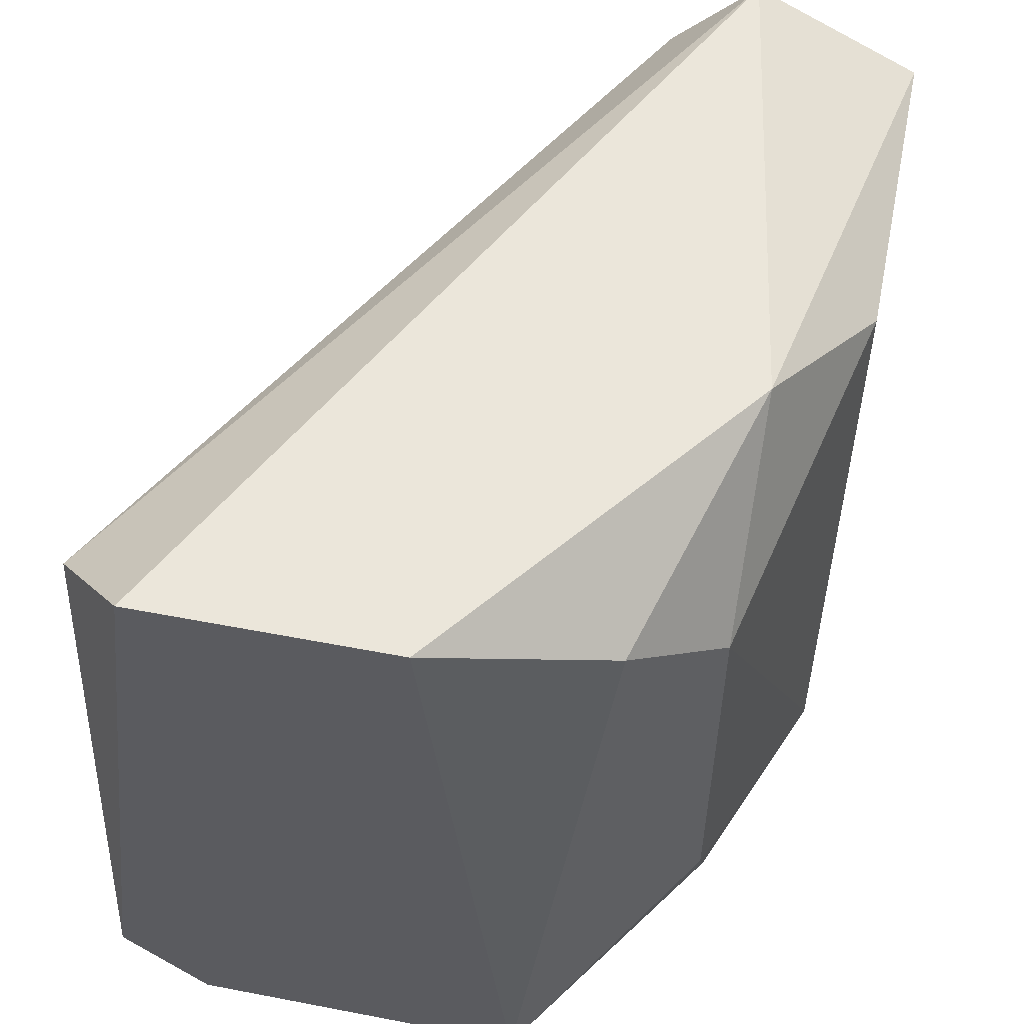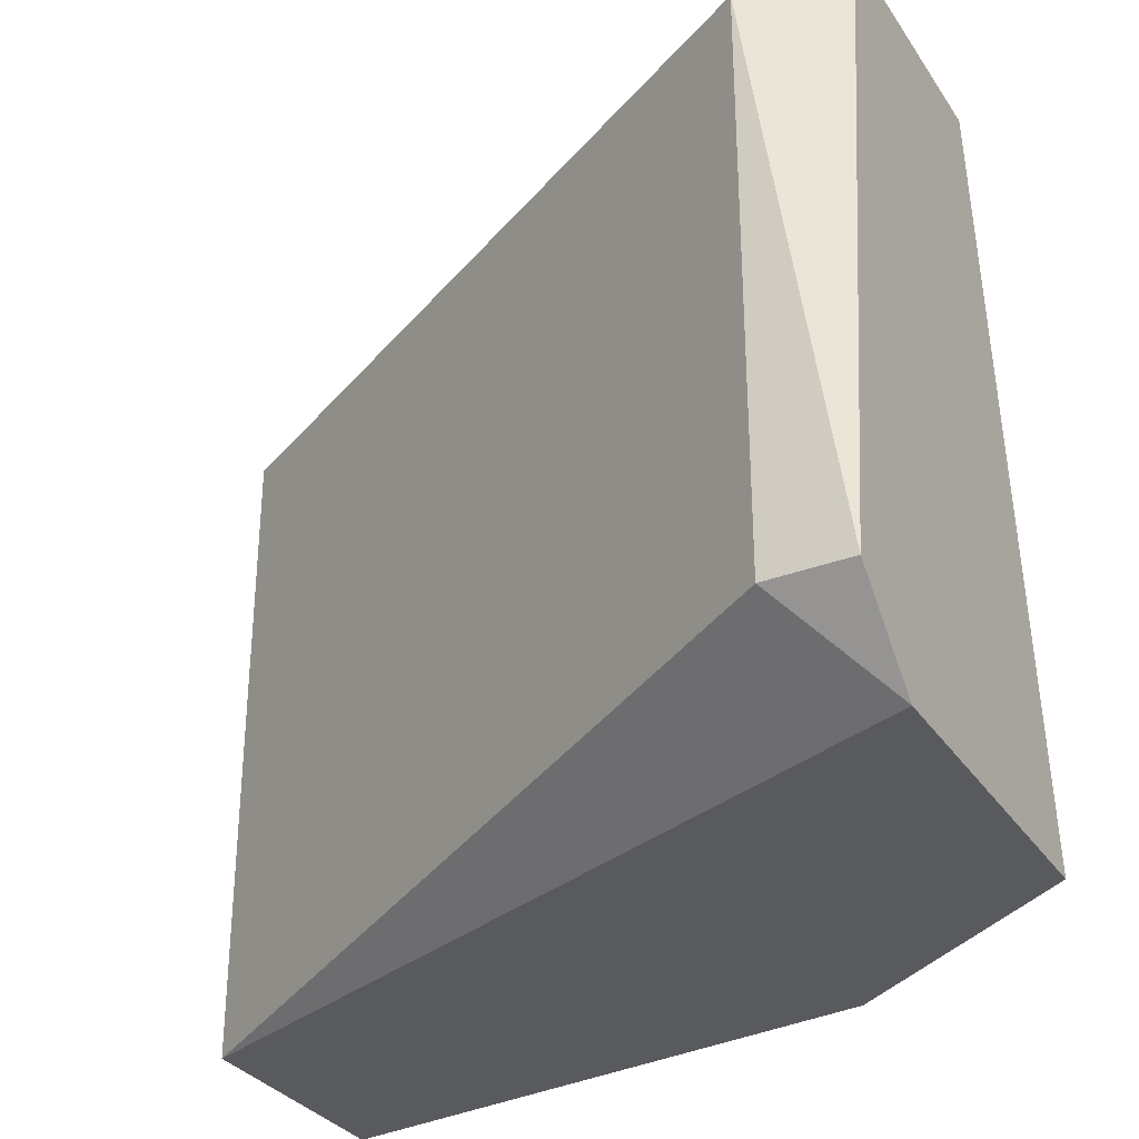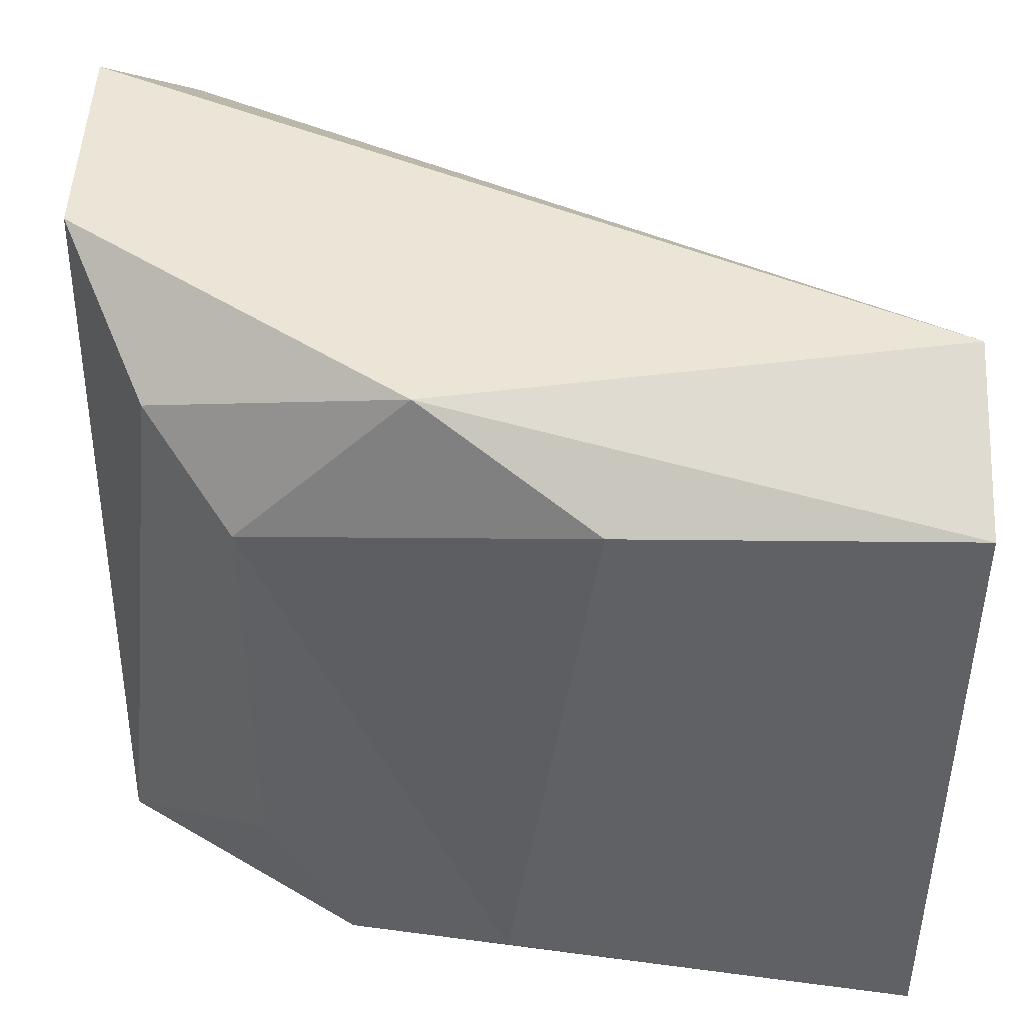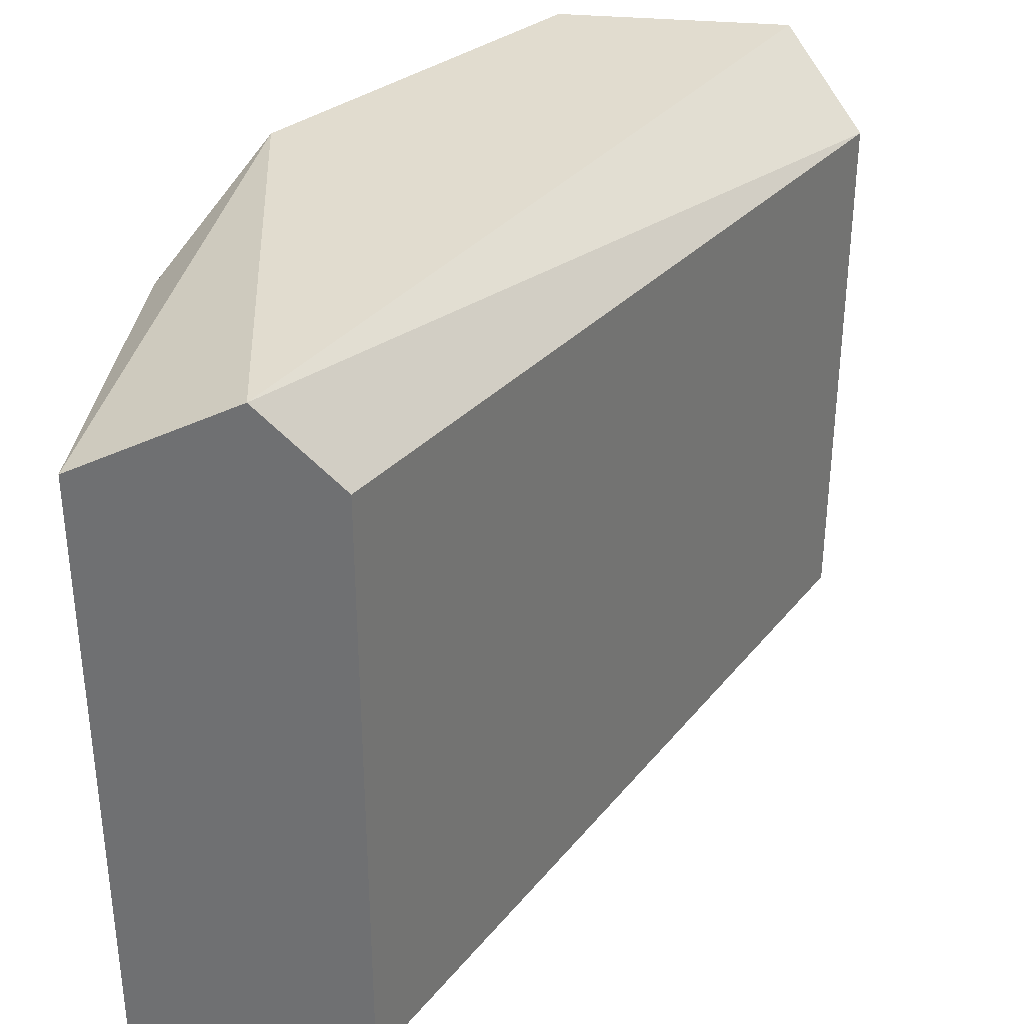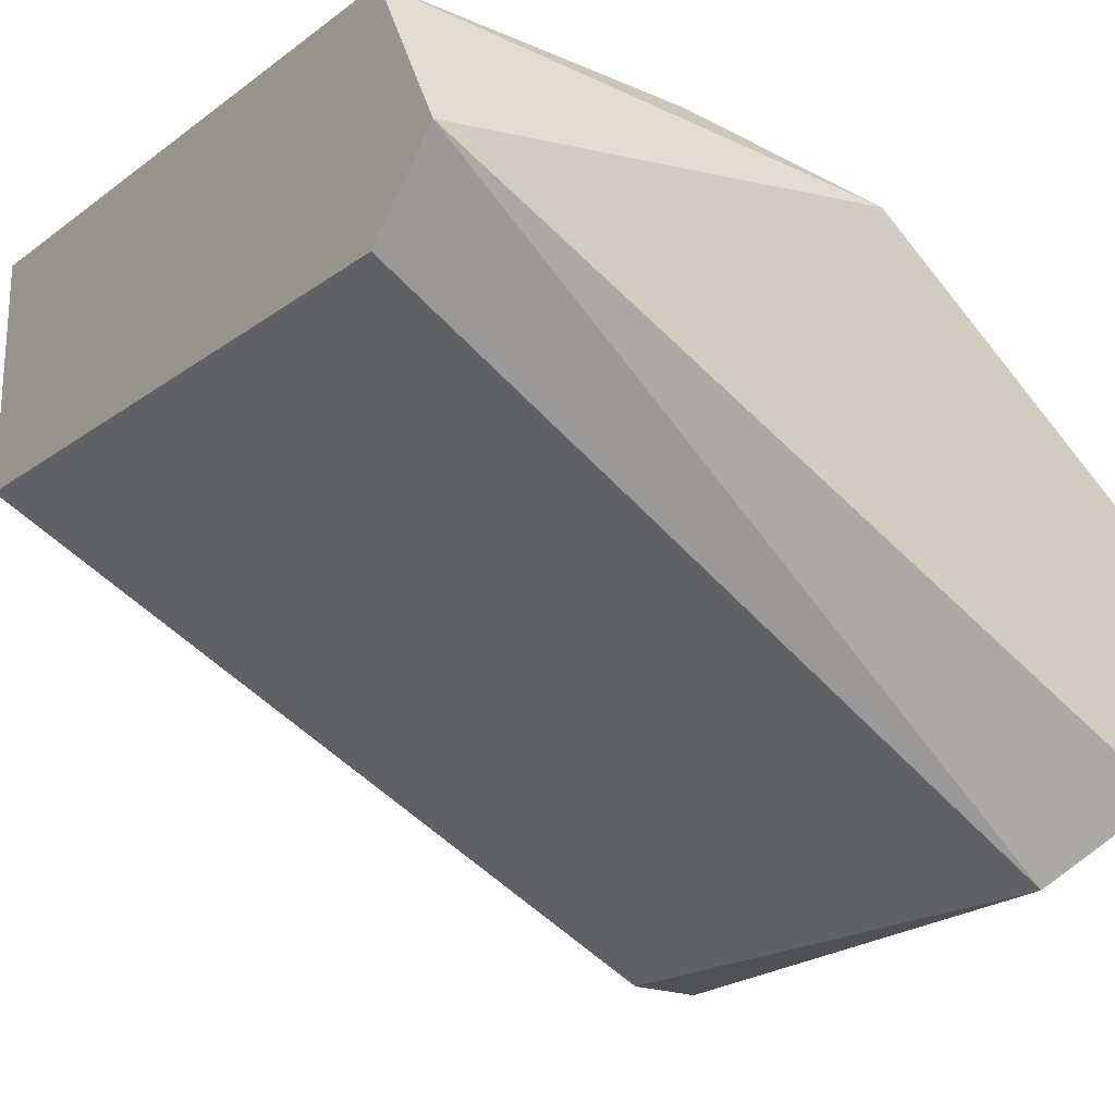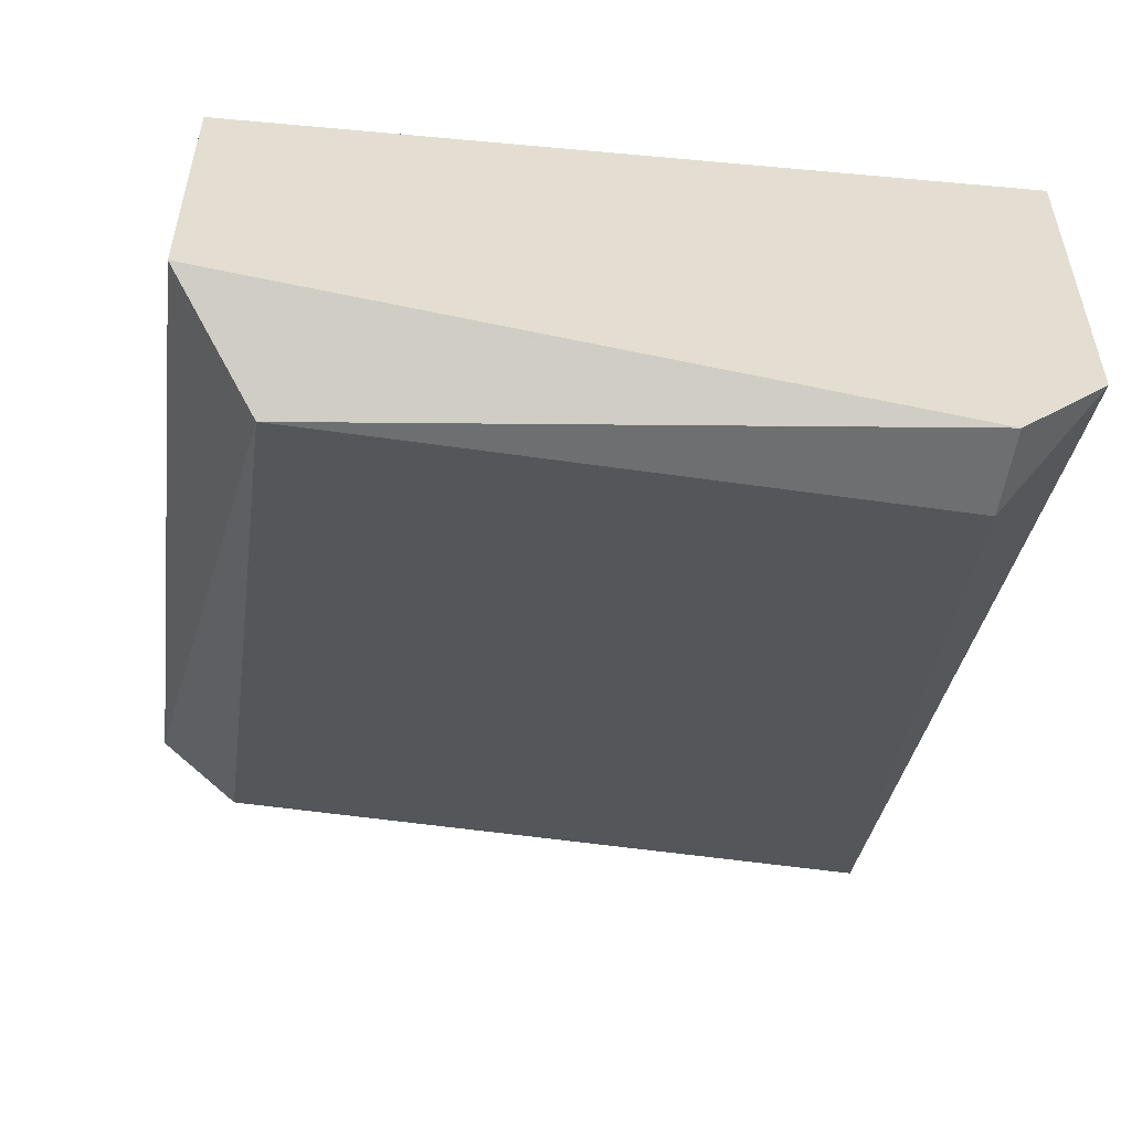
<metadata>
{"format":"obj","ext":"obj","renderer":"f3d","projection":"perspective","resolution":1024,"background":"white","views":[{"elev":54.9,"azim":101.5,"up":"+Z"},{"elev":-31.8,"azim":28.2,"up":"+Z"},{"elev":44.1,"azim":-179.3,"up":"+Z"},{"elev":34.2,"azim":-83.0,"up":"+Z"},{"elev":-20.2,"azim":-37.9,"up":"+Y"},{"elev":-54.5,"azim":81.3,"up":"+Y"}]}
</metadata>
<code>
v 0.2685 0.1906 0.02815
v 0.1756 0.1803 -0.05445
v 0.1756 0.1803 0.02815
v 0.2788 0.1286 -0.04412
v 0.2272 0.2112 -0.04412
v 0.2685 0.1286 0.02815
v 0.1756 0.2112 0.02815
v 0.2788 0.1803 -0.05445
v 0.2788 0.1699 0.0385
v 0.1756 0.2112 -0.05445
v 0.2169 0.2112 0.02815
v 0.1756 0.1906 0.0385
v 0.2788 0.139 0.0385
v 0.2788 0.139 -0.05445
v 0.2685 0.1286 -0.04412
v 0.2582 0.2009 -0.03379
v 0.2375 0.2009 0.0385
v 0.2582 0.2009 0.01782
v 0.2479 0.2009 -0.05445
f 5 16 19
f 3 2 6
f 2 3 7
f 4 8 9
f 8 1 9
f 2 7 10
f 7 5 10
f 8 2 10
f 5 7 11
f 3 6 12
f 7 3 12
f 6 4 13
f 4 9 13
f 9 12 13
f 12 6 13
f 2 8 14
f 8 4 14
f 6 2 15
f 4 6 15
f 2 14 15
f 14 4 15
f 1 8 16
f 9 1 17
f 11 7 17
f 12 9 17
f 7 12 17
f 5 11 18
f 1 16 18
f 16 5 18
f 17 1 18
f 11 17 18
f 10 5 19
f 8 10 19
f 16 8 19

</code>
